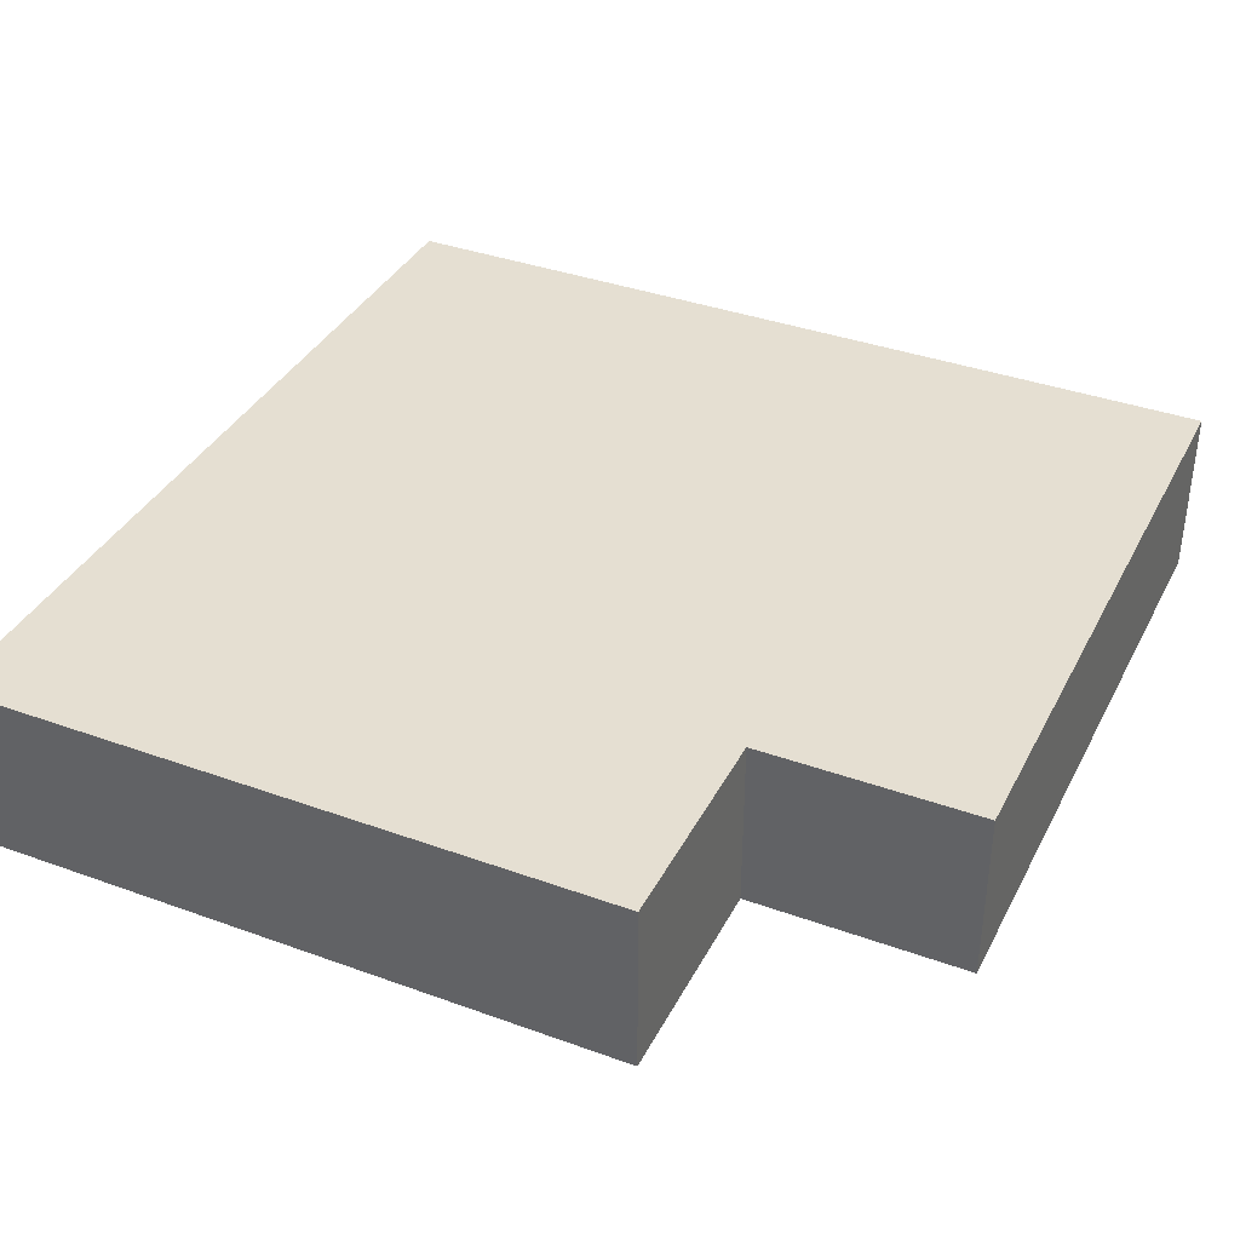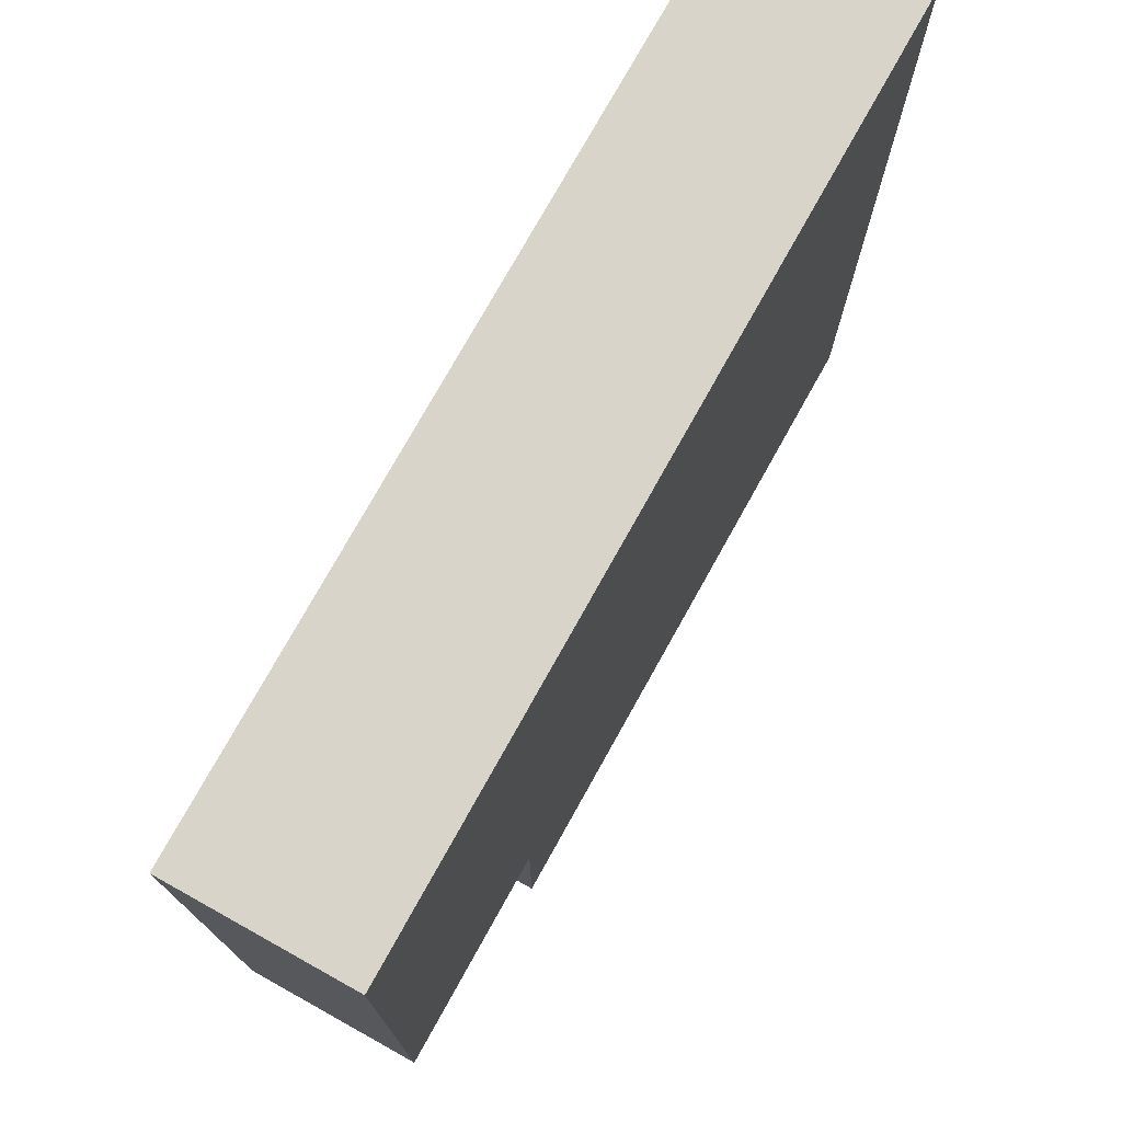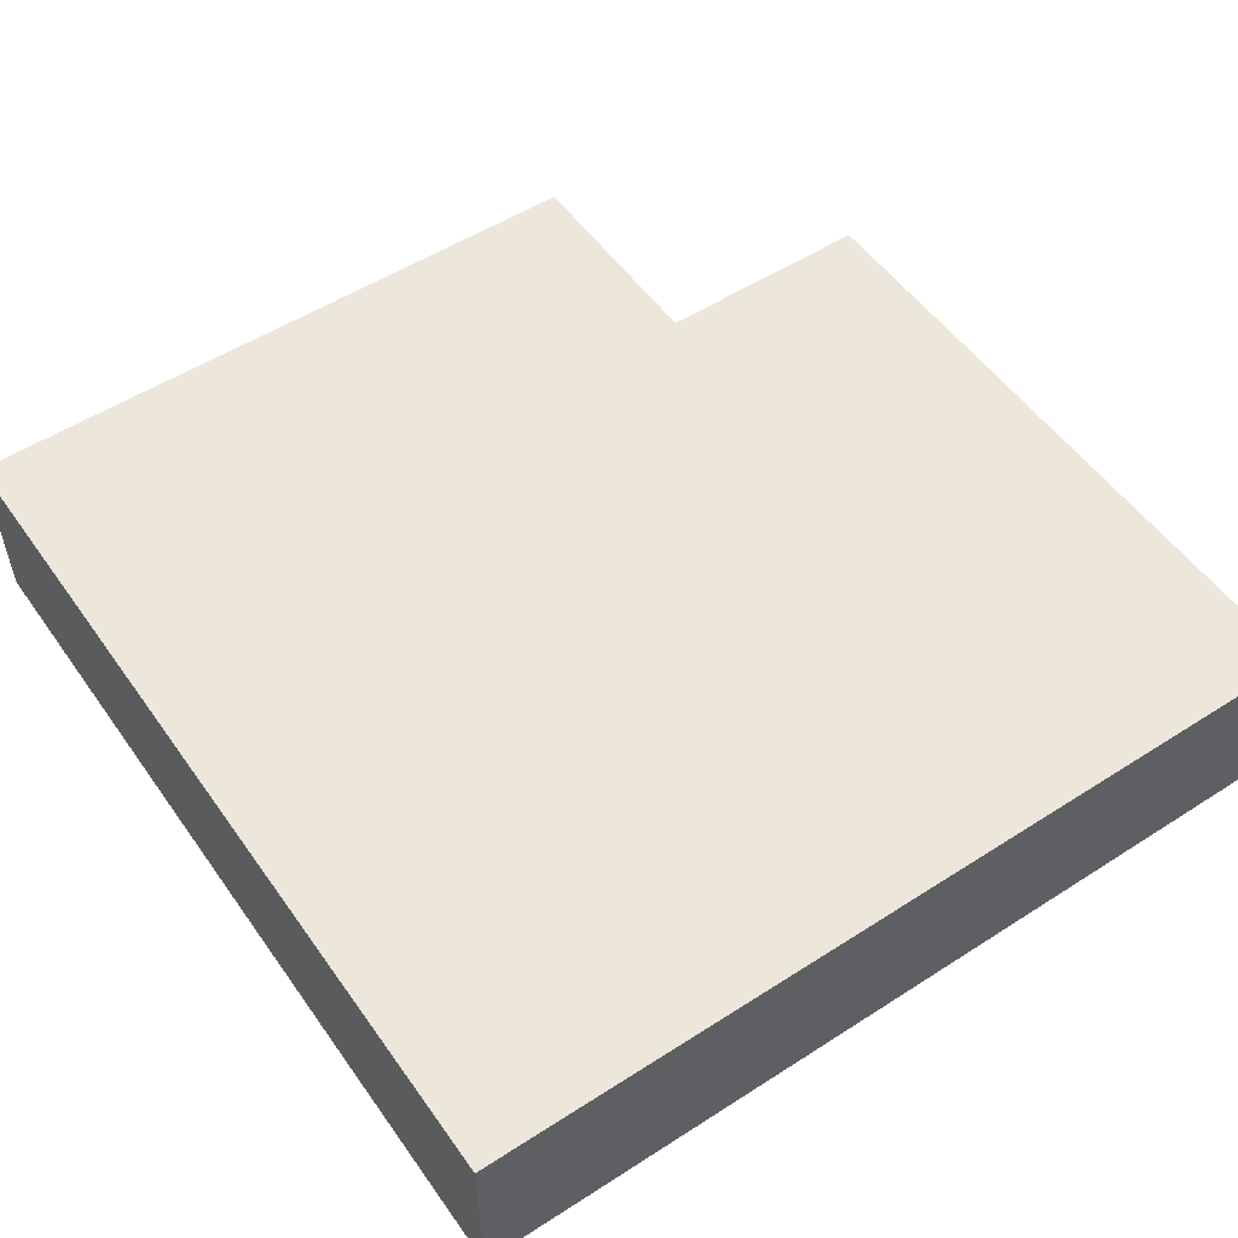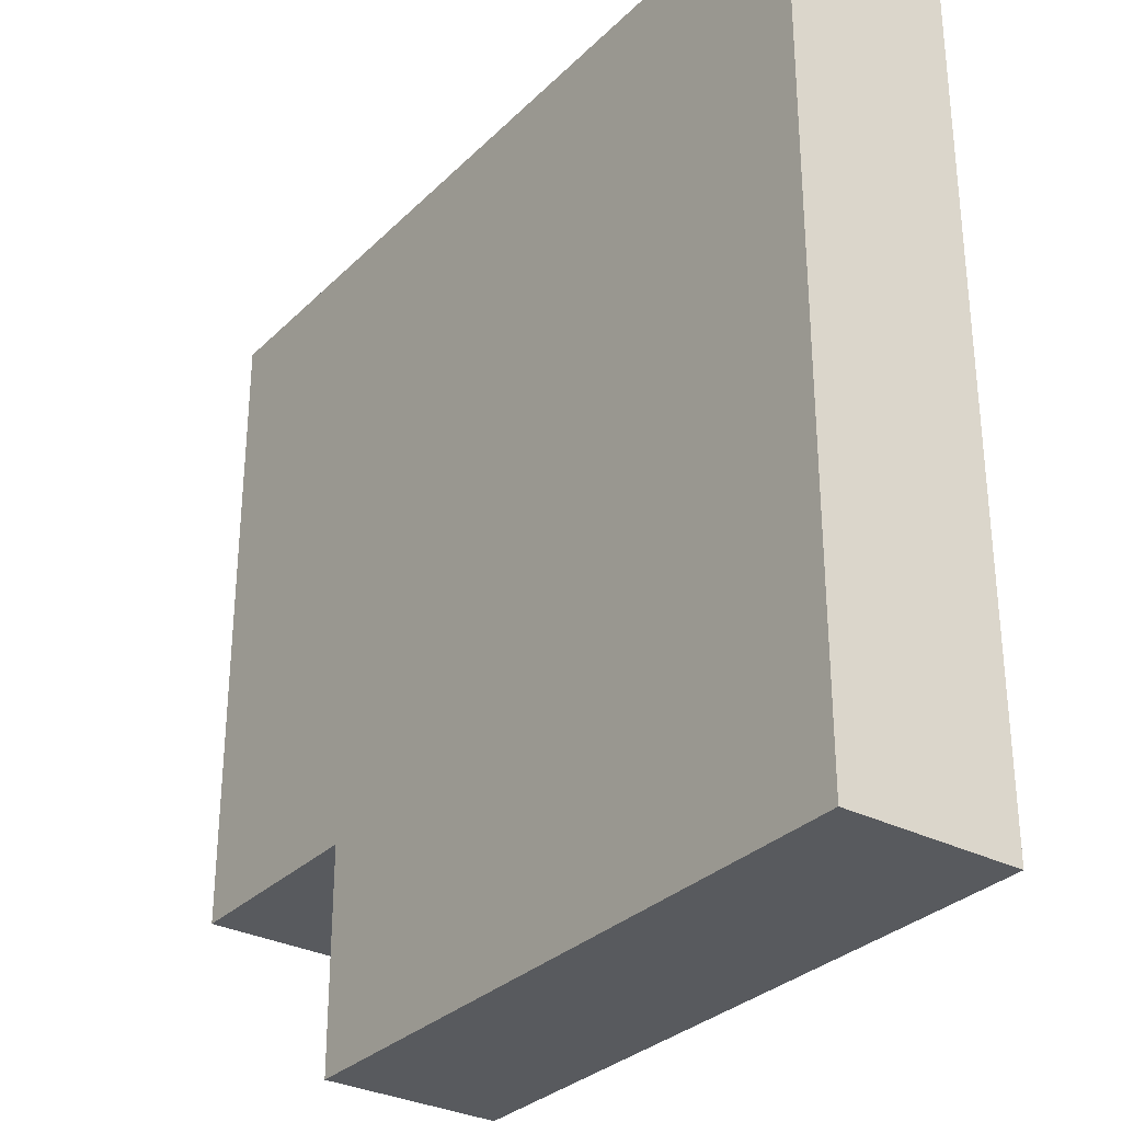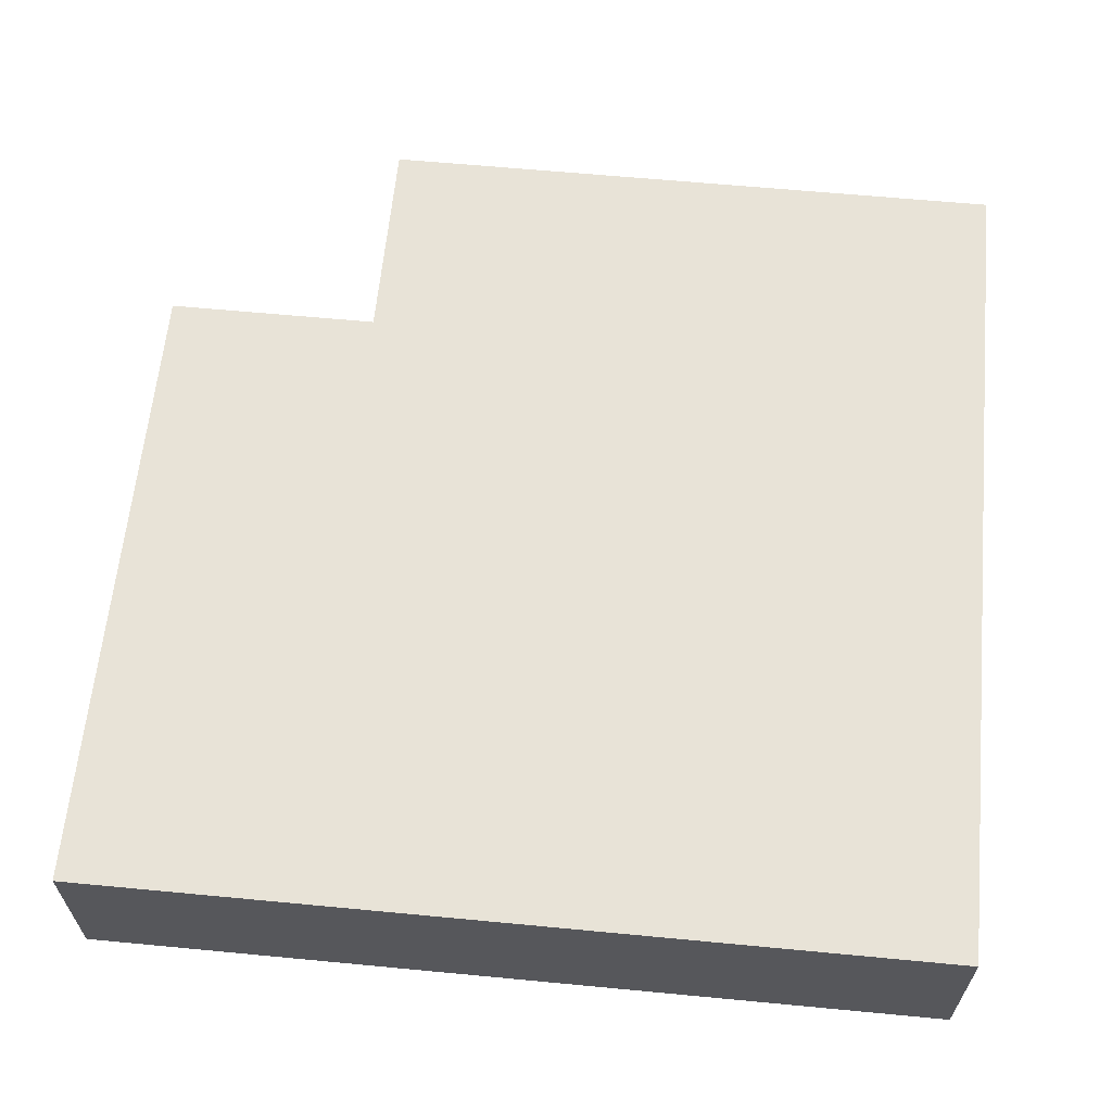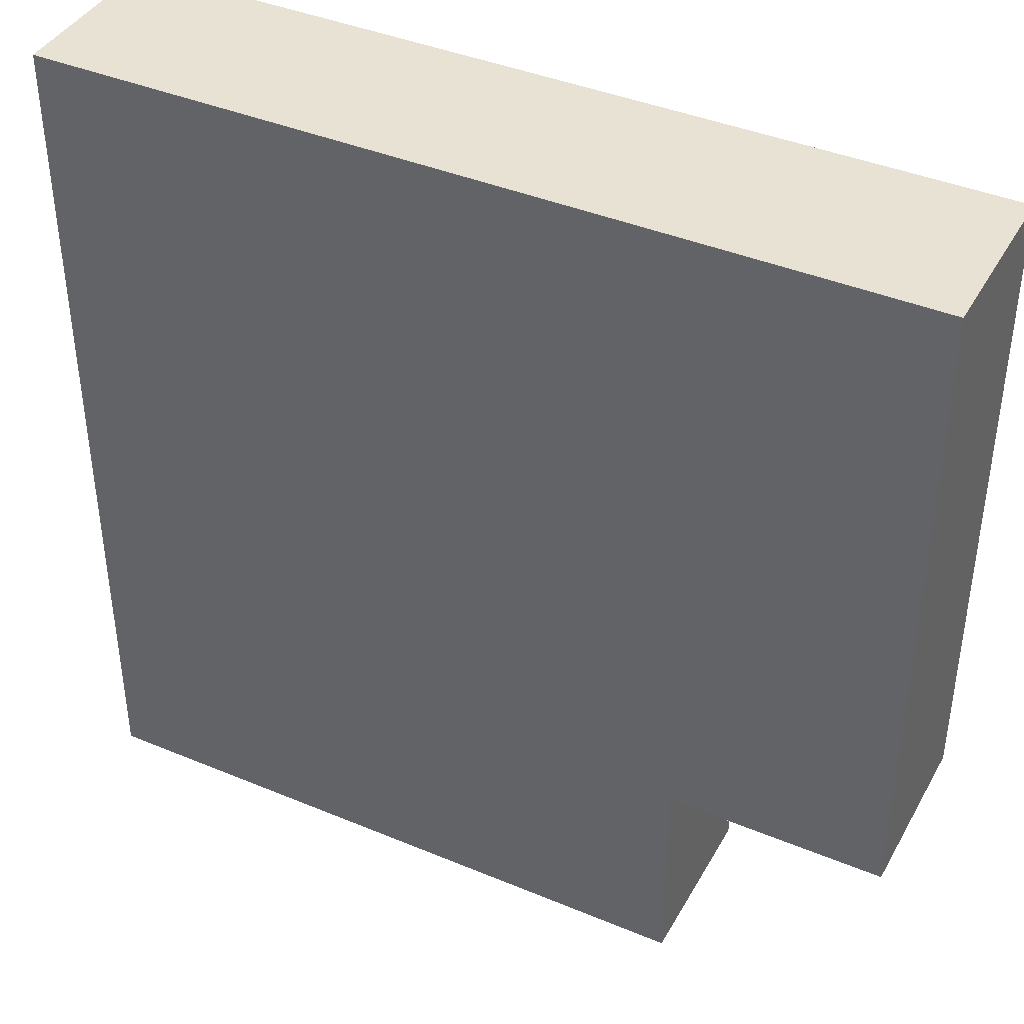
<metadata>
{"format":"obj","ext":"obj","renderer":"f3d","projection":"perspective","resolution":1024,"background":"white","views":[{"elev":37.4,"azim":114.9,"up":"+Y"},{"elev":75.5,"azim":119.1,"up":"+Z"},{"elev":53.1,"azim":-34.5,"up":"+Y"},{"elev":-31.0,"azim":-126.3,"up":"+Z"},{"elev":62.4,"azim":-84.5,"up":"+Y"},{"elev":40.8,"azim":27.0,"up":"+Z"}]}
</metadata>
<code>
o Cube
v -1.5 -0.3 1.5
v -1.5 0.3 1.5
v -1.5 -0.3 -1.5
v -1.5 0.3 -1.5
v 1.5 -0.3 1.5
v 1.5 0.3 1.5
v 0 0.3 -1.5
v 0.75 0.3 -1.5
v 0.75 -0.3 -1.5
v -0.75 0.3 -1.5
v 1.5 0.3 -0
v 0 0.3 -0
v 1.5 -0.3 -0.75
v 1.5 0.3 -0.75
v 0.75 0.3 -0.75
v 0.75 -0.3 -0.75
v 1.5 0.3 0.75
v 0 0.3 0.75
v -0.75 0.3 0.75
v -1.5 0.3 0.75
f 12 15 7
f 16 5 3
f 19 6 18
f 12 11 14
f 15 8 7
f 12 14 15
f 3 9 16
f 16 13 5
f 5 1 3
f 19 10 4
f 20 2 6
f 19 4 20
f 6 17 18
f 19 20 6
f 20 3 2
f 9 4 10
f 2 5 6
f 16 8 15
f 11 5 14
f 12 10 18
f 20 4 3
f 3 1 2
f 7 8 9
f 9 3 4
f 10 7 9
f 2 1 5
f 15 14 13
f 16 9 8
f 15 13 16
f 17 6 5
f 5 13 14
f 11 17 5
f 17 11 12
f 12 7 10
f 10 19 18
f 18 17 12

</code>
